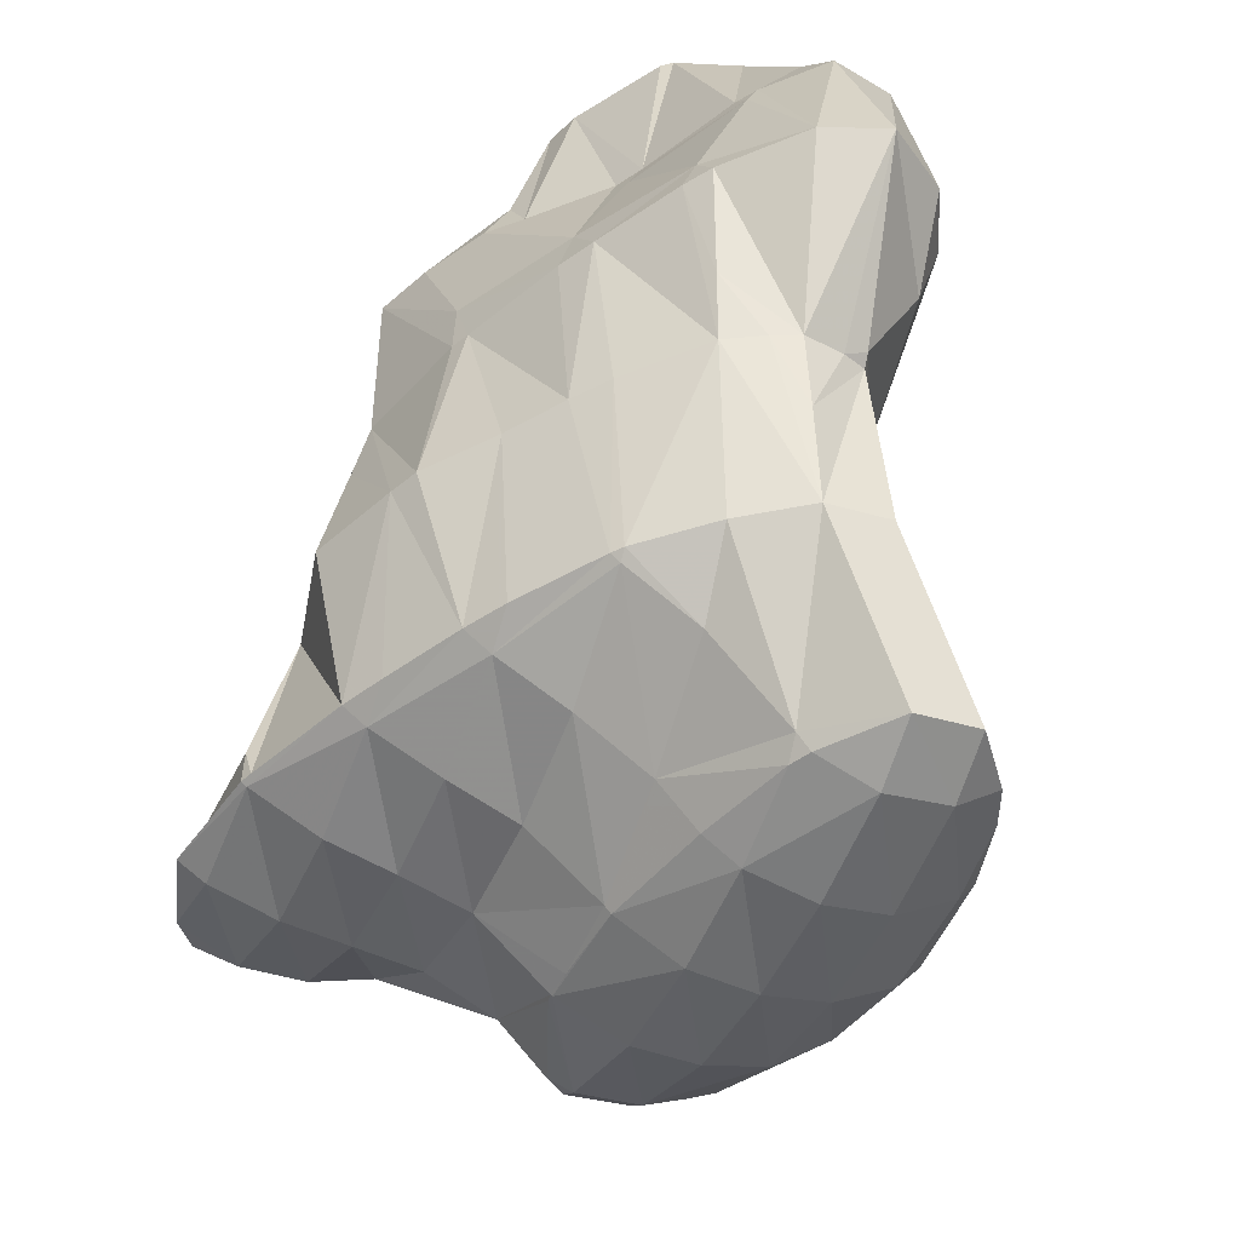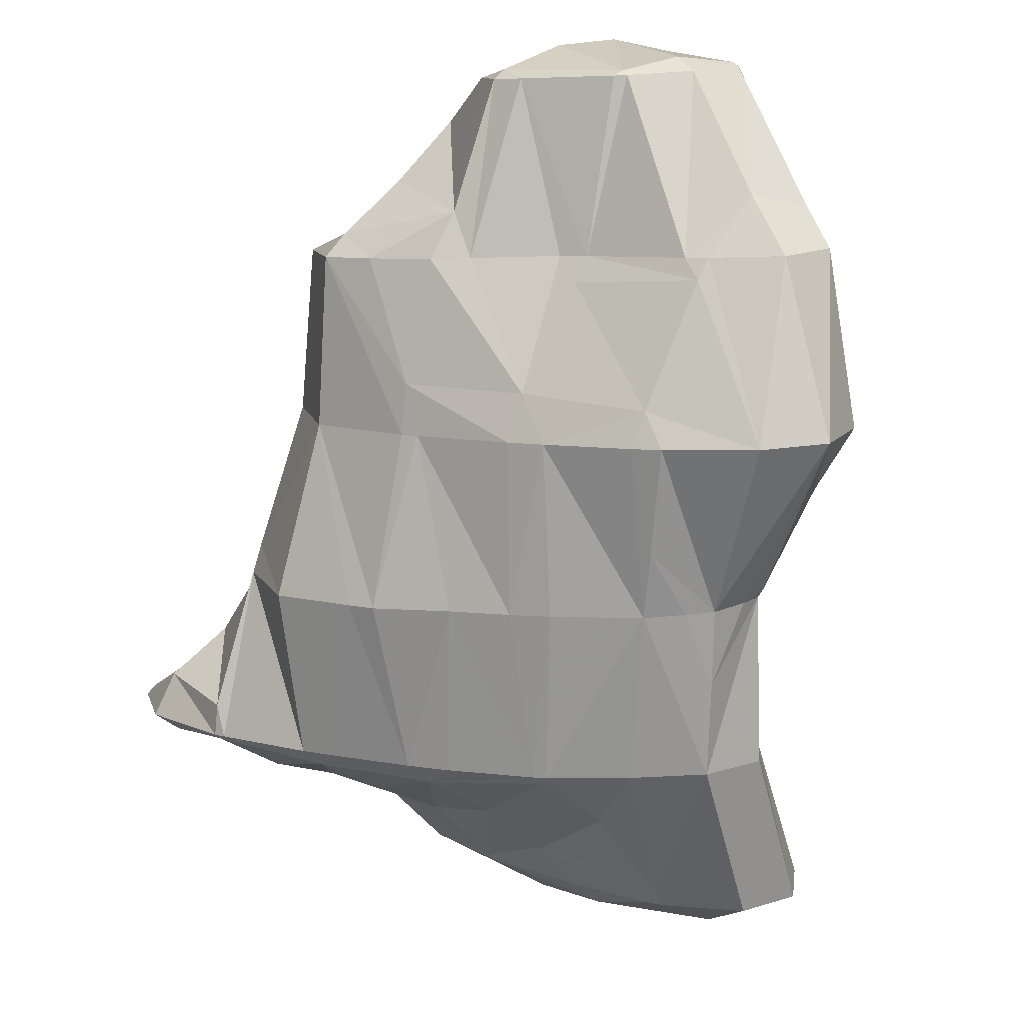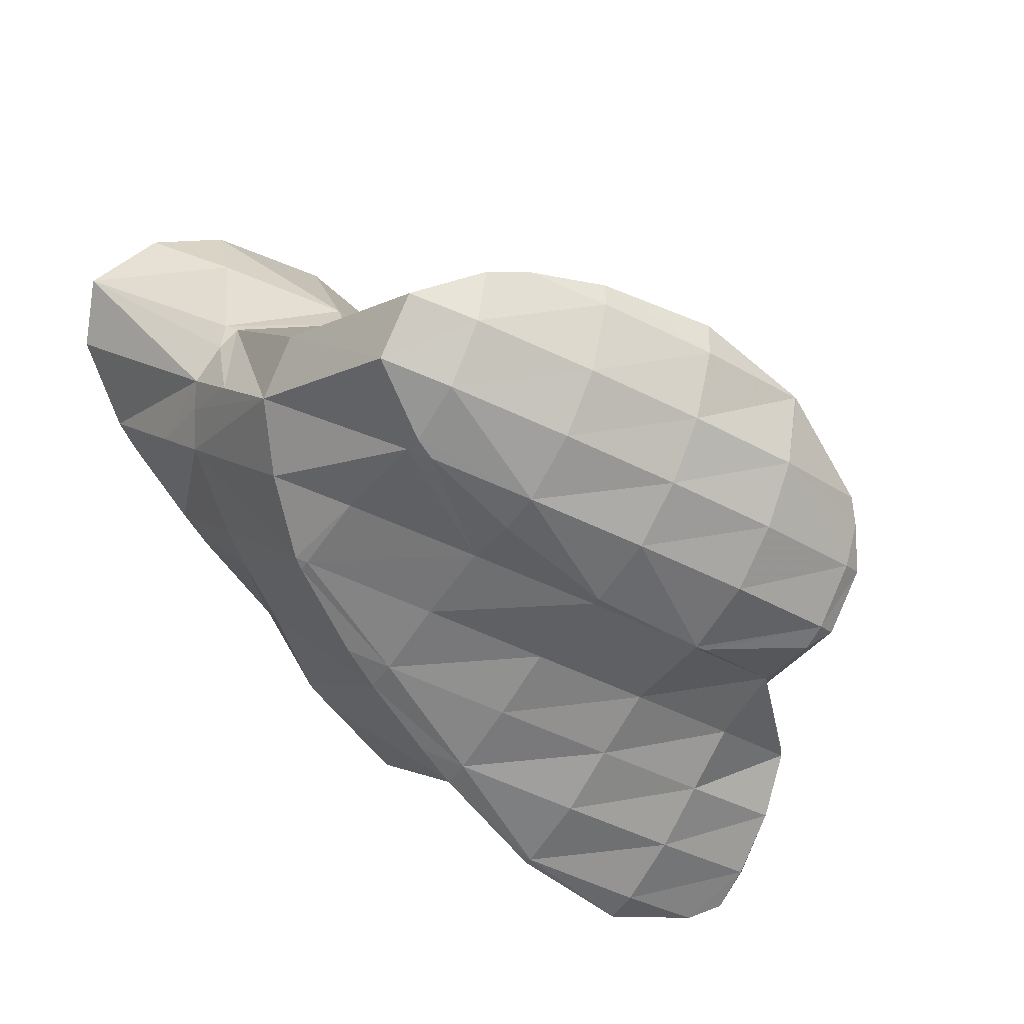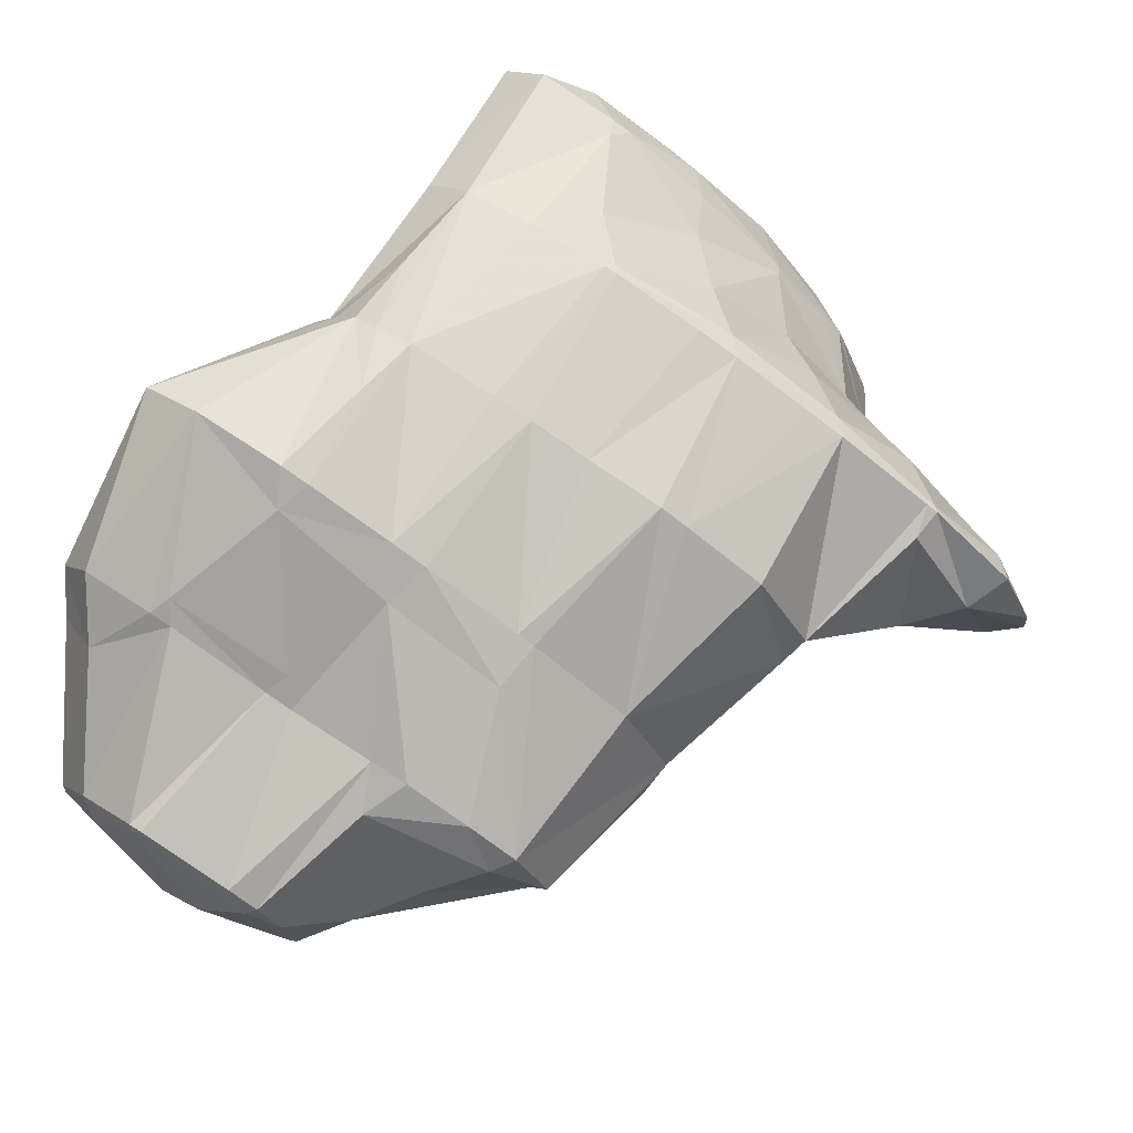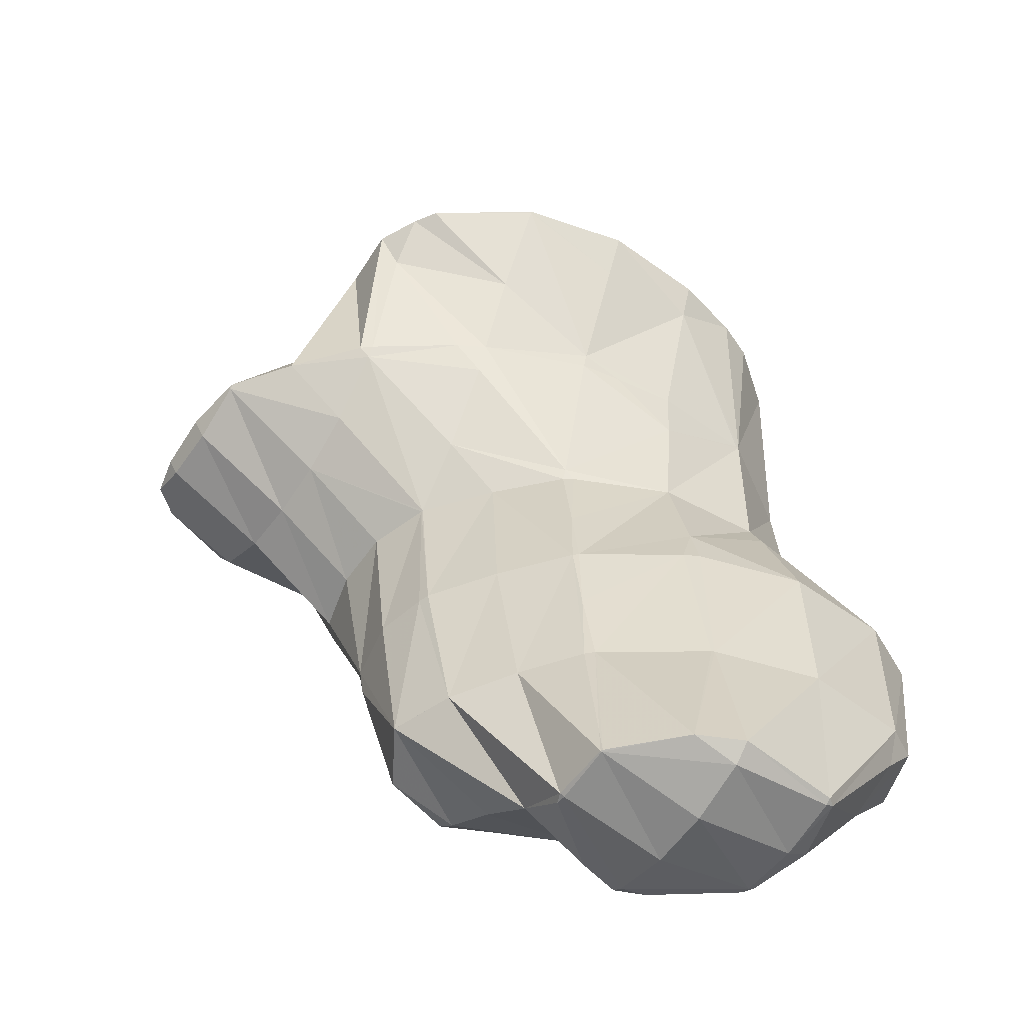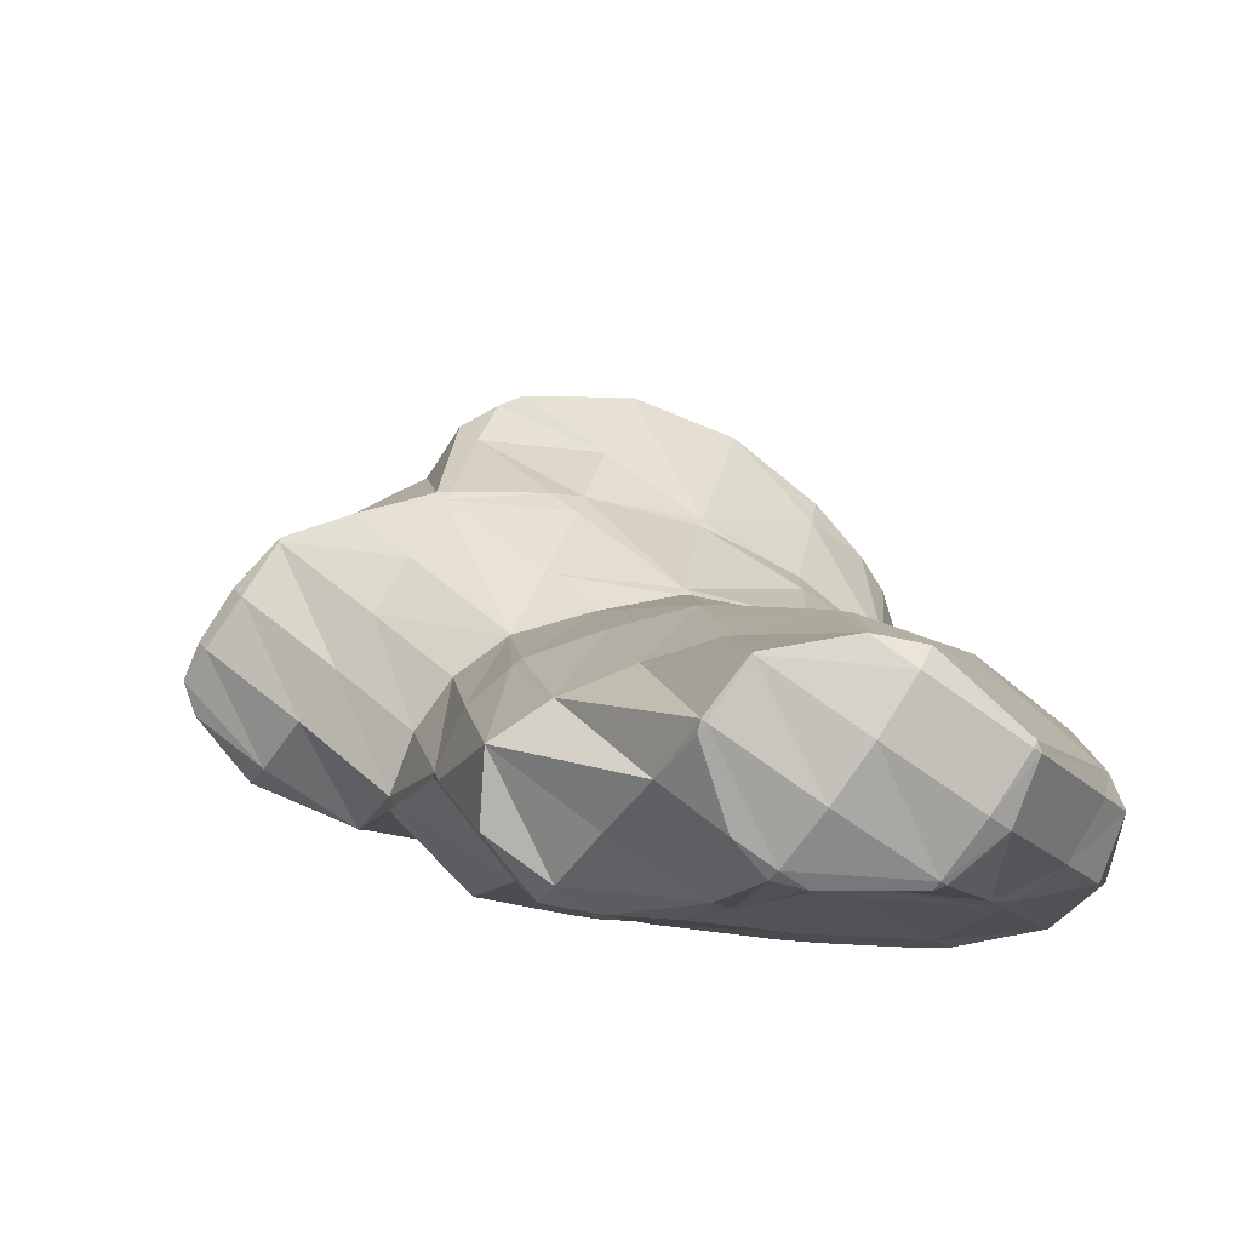
<metadata>
{"format":"obj","ext":"obj","renderer":"f3d","projection":"perspective","resolution":1024,"background":"white","views":[{"elev":-64.3,"azim":34.0,"up":"+Z"},{"elev":-10.3,"azim":25.7,"up":"+Z"},{"elev":-78.9,"azim":121.0,"up":"+Z"},{"elev":-78.5,"azim":152.0,"up":"+Y"},{"elev":11.6,"azim":4.4,"up":"+Y"},{"elev":-15.1,"azim":2.3,"up":"+Y"}]}
</metadata>
<code>
v 216.9 184.9 93.37
v 216.8 185.1 93.47
v 216.8 185 93.53
v 215.9 183.6 93.37
v 216.3 183.5 92.88
v 214.9 182.5 92.79
v 215.1 182.4 92.64
v 214.8 182.3 92.64
v 214.8 186.8 94.4
v 214.6 186.3 94.62
v 213.7 184.9 94.6
v 212.8 183.7 94.18
v 212.4 182.3 92.94
v 211.8 182.6 93.37
v 211.6 182.5 93.1
v 213.5 187 94.64
v 211.4 186.6 94.77
v 211.4 186.6 94.77
v 210.4 185.3 94.45
v 210.9 183.3 93.51
v 210.3 185.1 94.32
v 211.3 186.6 94.76
v 210.3 185.4 94.42
v 219.2 184.7 88.53
v 218.8 185.5 88.89
v 218.6 184.8 89.62
v 217.8 183.4 89.64
v 218.6 183.2 88.03
v 216.9 182.9 88.12
v 216.7 187.1 89.8
v 216.3 182.9 88.18
v 213.7 183.1 88.61
v 214 187.9 90.48
v 213 183.1 88.7
v 210.5 182.6 89.99
v 210.9 182.6 88.8
v 210 182.4 88.83
v 214 187.9 90.49
v 211.3 186.9 94.04
v 211 188 90.88
v 210.7 187.9 90.9
v 209.4 184.5 93
v 208.3 183.8 91.38
v 208.3 182.5 89.08
v 207.3 183 89.94
v 206.9 182.7 89.34
v 209.1 187.4 90.91
v 207.3 186.7 90.86
v 205.9 185.8 90.69
v 205.9 185.8 90.69
v 205.7 184.1 90.03
v 205.9 185.8 90.69
v 205.9 185.8 90.69
v 219.3 185.8 84.49
v 218.5 187.2 85.16
v 219.3 184 83.78
v 216.6 182.8 87.6
v 218 183 83.56
v 215.4 182.6 84.61
v 215.8 182.6 83.68
v 215 182.6 83.77
v 216.3 188.8 86.04
v 213.5 183 87.98
v 212.8 182.6 84.09
v 212.3 182.7 85.35
v 211.9 182.7 84.23
v 213.6 189.6 86.71
v 209.1 182.8 85.94
v 209.3 183 84.69
v 208.8 183.1 84.77
v 213.2 189.6 86.78
v 210.4 189.7 87.17
v 210.6 188.8 89.02
v 206.1 183.8 85.42
v 210.3 189.6 87.18
v 208.2 189.1 87.23
v 206.4 188.5 87.22
v 206.1 188.3 87.18
v 204.6 185.7 87.27
v 204.4 185.9 86.48
v 205.1 187.5 86.99
v 204.4 186.1 86.53
v 217.8 187.2 83.4
v 216.6 186.8 81.03
v 216.3 186.4 80.66
v 215.9 185.5 80.36
v 215.3 185.1 80.27
v 215 183.8 81.51
v 215.4 189.2 82.87
v 216.4 187 80.87
v 215.1 189.2 81.93
v 214.5 184.6 80.18
v 212.3 184.2 80.29
v 211.3 184.1 80.38
v 213.4 189.8 85.55
v 212.7 190.5 82.74
v 209.7 184 80.55
v 207.7 183.7 80.72
v 210.1 190.3 85.4
v 210.1 191 83.26
v 209.8 191 83.3
v 205.6 184 83.83
v 207 183.8 80.85
v 204.8 184.2 81.28
v 207.8 190.6 83.4
v 205.8 190 83.44
v 205.8 190 83.43
v 203.2 186.1 82.99
v 202.9 186.1 82.27
v 204.5 189.1 83.24
v 203.5 187.8 82.88
v 202.9 186.4 82.39
v 215.5 186.3 78.75
v 215.8 188.6 77.1
v 214.8 191 78.2
v 214.9 187.3 76.72
v 213.3 186.5 76.64
v 211.3 185.9 76.66
v 211 185.9 76.68
v 214.7 191.1 78.23
v 212.6 192.6 79.1
v 212.7 191.9 80.38
v 208.7 185.8 76.93
v 207.6 185.8 77.07
v 211.2 193.3 79.56
v 209.8 191.2 83.09
v 210.2 193.7 79.86
v 205.6 185.9 77.39
v 204.5 186 77.57
v 207.3 194.3 80.46
v 207.2 193.7 81.08
v 206.5 191.8 82.52
v 205.8 190 83.43
v 201.8 186.3 78.88
v 201.9 186.4 78.07
v 201.6 186.5 78.13
v 206.5 194.4 80.6
v 204.1 194.3 80.9
v 204 194.1 81.1
v 203.2 192.4 81.86
v 202.4 190.9 82.08
v 201.5 189.6 81.84
v 200.6 188.5 81.23
v 199.5 187.6 79.95
v 199 187.5 78.86
v 203.7 194.3 80.94
v 201.7 193.8 80.99
v 200 193.2 80.99
v 199.9 193.1 81.04
v 199.1 191.7 81.09
v 198.1 190.5 80.63
v 197.7 189 79.63
v 197.5 189.8 79.98
v 199.9 193.1 80.97
v 198.8 192 80.67
v 197.9 190.7 80.29
v 215.5 191.8 73.95
v 214.9 193.4 74.67
v 214.8 191 78.16
v 214.6 190.5 73.56
v 212.6 190.2 73.72
v 212.5 189.9 74.05
v 211.9 187.9 75.71
v 211.1 186.1 76.54
v 214.4 194.2 75.07
v 213.2 195.5 75.72
v 213.1 194.8 76.5
v 212.1 190.3 73.8
v 209.8 190.8 74.33
v 209.4 189.8 75.21
v 208.7 188.1 76.07
v 207.9 186.4 76.71
v 211.1 197.1 76.61
v 210.8 196.2 77.47
v 210.2 193.9 79.59
v 207.1 191.7 75.01
v 207.1 191.5 75.16
v 206.4 189.7 76.32
v 205.6 188.2 76.72
v 204.8 186.6 77.26
v 208.5 198 77.31
v 208.5 197.9 77.33
v 207.8 196 78.88
v 205.4 192.7 75.61
v 204.8 193 75.82
v 204.1 191.2 77.06
v 203.3 189.7 77.3
v 202.4 188.2 77.48
v 201.6 186.6 78.05
v 208.4 198 77.32
v 205.6 197.9 77.67
v 204.5 196.5 78.36
v 205 197.7 77.65
v 204.6 193.1 75.9
v 202.7 193.9 77.88
v 203.1 195.2 76.91
v 201.9 192.4 78.38
v 201.1 191 78.34
v 200.2 189.6 78.3
v 199.4 188.2 78.54
v 204 197.2 77.57
v 203.1 195.9 77.19
v 199.9 193.1 80.87
v 198.9 192 80.16
v 198 190.7 79.9
v 214.2 192.8 73.78
v 213.3 191.5 73.39
v 212.9 195.3 75.19
v 211.9 194.3 74.16
v 211 193.1 73.74
v 210.1 191.7 73.87
v 210.6 196.8 75.89
v 209.6 195.8 74.91
v 208.7 194.6 74.45
v 207.8 193.2 74.39
v 208.4 198 77.29
v 207.4 197.1 76.06
v 206.5 195.9 75.48
v 205.6 194.6 75.3
v 204.8 193 75.79
v 204.3 197 77.11
v 203.4 195.8 76.8
g foo
f 1 2 3
f 1 3 4
f 1 4 5
f 5 4 6
f 5 6 7
f 8 7 6
f 9 10 3
f 9 3 2
f 11 4 10
f 4 3 10
f 12 6 11
f 6 4 11
f 8 6 13
f 13 6 14
f 14 6 12
f 15 13 14
f 9 16 10
f 17 18 16
f 16 18 10
f 10 18 11
f 19 12 18
f 12 11 18
f 20 14 21
f 21 14 19
f 19 14 12
f 20 15 14
f 17 22 18
f 23 19 18
f 23 18 22
f 23 21 19
f 24 25 26
f 24 26 27
f 24 27 28
f 29 28 27
f 26 25 1
f 1 25 2
f 2 25 30
f 27 1 5
f 27 26 1
f 29 27 31
f 27 5 31
f 5 7 31
f 32 31 7
f 32 7 8
f 2 30 9
f 30 33 9
f 13 32 8
f 13 34 32
f 35 36 15
f 15 36 13
f 13 36 34
f 37 36 35
f 33 38 16
f 33 16 9
f 39 17 40
f 17 16 40
f 16 38 40
f 41 39 40
f 42 20 21
f 15 20 35
f 20 42 35
f 42 43 35
f 37 35 44
f 44 35 45
f 45 35 43
f 46 44 45
f 39 22 17
f 41 47 39
f 39 47 22
f 22 47 23
f 21 23 42
f 42 23 48
f 48 23 47
f 49 50 48
f 48 50 42
f 42 50 43
f 51 45 52
f 52 45 50
f 50 45 43
f 51 46 45
f 49 53 50
f 53 52 50
f 54 55 25
f 54 25 24
f 28 56 24
f 56 54 24
f 57 58 29
f 29 58 28
f 28 58 56
f 58 57 59
f 58 59 60
f 61 60 59
f 25 55 30
f 55 62 30
f 57 29 31
f 31 32 57
f 32 63 57
f 63 59 57
f 61 59 64
f 64 59 65
f 65 59 63
f 66 64 65
f 30 62 33
f 62 67 33
f 63 32 34
f 65 34 36
f 65 63 34
f 65 36 37
f 65 37 68
f 65 68 66
f 66 68 69
f 70 69 68
f 67 71 38
f 67 38 33
f 72 73 71
f 73 40 71
f 40 38 71
f 73 41 40
f 68 37 44
f 44 46 68
f 68 46 70
f 70 46 74
f 72 75 73
f 73 75 41
f 41 75 47
f 47 75 76
f 47 76 48
f 76 77 48
f 48 78 49
f 48 77 78
f 79 51 52
f 79 80 51
f 51 80 46
f 46 80 74
f 78 81 53
f 78 53 49
f 52 53 79
f 79 53 82
f 82 53 81
f 82 80 79
f 83 55 54
f 83 54 56
f 83 56 84
f 84 56 85
f 85 56 86
f 86 56 58
f 87 86 88
f 88 86 60
f 60 86 58
f 88 60 61
f 89 62 55
f 89 55 83
f 90 91 84
f 91 89 84
f 89 83 84
f 90 84 85
f 87 88 92
f 88 61 92
f 61 64 92
f 64 93 92
f 94 93 64
f 94 64 66
f 95 67 62
f 95 62 89
f 91 95 89
f 91 96 95
f 69 94 66
f 69 97 94
f 98 97 69
f 98 69 70
f 95 71 67
f 72 71 95
f 72 95 96
f 72 96 99
f 99 96 100
f 101 99 100
f 102 103 74
f 103 98 74
f 98 70 74
f 104 103 102
f 99 75 72
f 101 105 99
f 99 105 75
f 75 105 76
f 76 105 77
f 105 106 77
f 77 107 78
f 77 106 107
f 108 74 80
f 108 102 74
f 104 102 108
f 104 108 109
f 107 110 81
f 107 81 78
f 81 110 82
f 110 111 82
f 80 82 108
f 108 82 112
f 112 82 111
f 112 109 108
f 113 85 86
f 113 86 87
f 114 115 91
f 114 91 90
f 85 113 90
f 113 116 90
f 116 114 90
f 113 87 116
f 87 92 116
f 92 117 116
f 93 118 92
f 118 117 92
f 119 118 93
f 119 93 94
f 120 121 122
f 120 122 115
f 122 96 115
f 96 91 115
f 97 119 94
f 97 123 119
f 124 123 97
f 124 97 98
f 121 125 122
f 126 100 96
f 126 96 122
f 126 122 127
f 127 122 125
f 126 101 100
f 103 124 98
f 103 128 124
f 129 128 103
f 129 103 104
f 130 131 126
f 130 126 127
f 105 101 132
f 101 126 132
f 126 131 132
f 132 106 105
f 132 133 106
f 133 107 106
f 134 135 109
f 135 129 109
f 129 104 109
f 136 135 134
f 130 137 131
f 138 139 137
f 137 139 131
f 131 139 132
f 140 133 139
f 133 132 139
f 110 107 141
f 107 133 141
f 133 140 141
f 141 111 110
f 141 142 111
f 142 112 111
f 142 143 112
f 109 112 134
f 112 143 134
f 143 144 134
f 136 134 144
f 136 144 145
f 138 146 139
f 147 140 139
f 147 139 146
f 148 149 147
f 147 149 140
f 140 149 141
f 150 142 149
f 142 141 149
f 151 143 150
f 143 142 150
f 152 144 153
f 153 144 151
f 151 144 143
f 152 145 144
f 148 154 149
f 155 150 149
f 155 149 154
f 156 151 150
f 156 150 155
f 156 153 151
f 157 158 159
f 115 114 159
f 159 114 157
f 157 114 160
f 161 160 162
f 162 160 116
f 116 160 114
f 162 116 117
f 162 117 163
f 163 117 118
f 163 118 164
f 164 118 119
f 165 166 167
f 167 121 120
f 167 120 159
f 167 159 165
f 165 159 158
f 159 120 115
f 161 162 168
f 169 168 170
f 168 162 170
f 162 163 170
f 171 170 164
f 170 163 164
f 123 172 119
f 119 172 164
f 164 172 171
f 172 123 124
f 173 174 167
f 173 167 166
f 125 121 175
f 121 167 175
f 167 174 175
f 175 127 125
f 176 170 177
f 176 169 170
f 178 177 171
f 177 170 171
f 179 178 172
f 178 171 172
f 128 180 124
f 124 180 172
f 172 180 179
f 180 128 129
f 181 182 174
f 181 174 173
f 183 175 182
f 175 174 182
f 175 130 127
f 175 183 130
f 176 177 184
f 185 184 186
f 184 177 186
f 177 178 186
f 187 186 179
f 186 178 179
f 188 187 180
f 187 179 180
f 135 189 129
f 129 189 180
f 180 189 188
f 189 135 136
f 181 190 182
f 191 183 182
f 191 182 190
f 192 137 130
f 192 130 183
f 192 183 193
f 193 183 191
f 192 138 137
f 194 195 196
f 194 185 195
f 185 186 195
f 186 197 195
f 198 197 187
f 197 186 187
f 199 198 188
f 198 187 188
f 200 199 189
f 199 188 189
f 189 136 145
f 189 145 200
f 193 201 192
f 192 201 138
f 138 201 146
f 146 201 202
f 195 147 196
f 196 147 202
f 202 147 146
f 147 195 148
f 148 195 203
f 203 195 197
f 204 203 198
f 203 197 198
f 205 204 199
f 204 198 199
f 153 205 152
f 152 205 200
f 200 205 199
f 200 145 152
f 203 154 148
f 204 155 154
f 204 154 203
f 205 156 155
f 205 155 204
f 205 153 156
f 206 158 157
f 206 157 160
f 206 160 207
f 207 160 161
f 208 166 165
f 158 206 165
f 165 206 208
f 208 206 209
f 210 209 207
f 209 206 207
f 168 211 161
f 161 211 207
f 207 211 210
f 211 168 169
f 212 173 166
f 212 166 208
f 213 212 209
f 212 208 209
f 214 213 210
f 213 209 210
f 215 214 211
f 214 210 211
f 211 169 176
f 211 176 215
f 216 181 173
f 216 173 212
f 217 216 213
f 216 212 213
f 218 217 214
f 217 213 214
f 219 218 215
f 218 214 215
f 184 220 176
f 176 220 215
f 215 220 219
f 220 184 185
f 216 190 181
f 217 191 190
f 217 190 216
f 191 217 193
f 193 217 221
f 221 217 218
f 222 221 219
f 221 218 219
f 196 222 194
f 194 222 220
f 220 222 219
f 220 185 194
f 221 201 193
f 222 202 201
f 222 201 221
f 222 196 202
g

</code>
